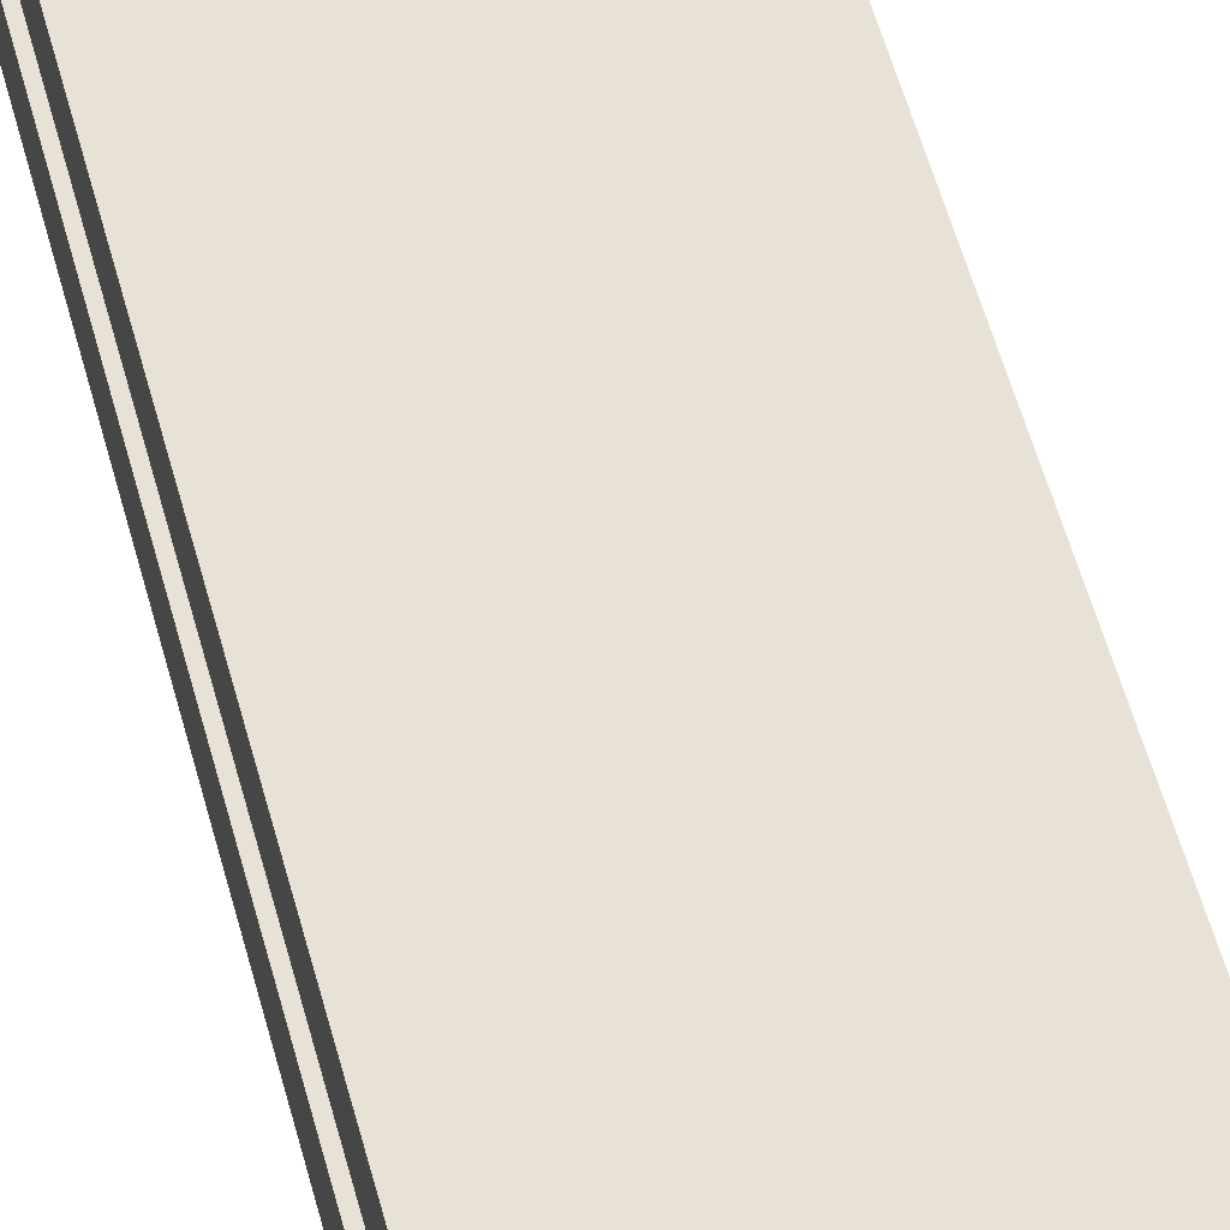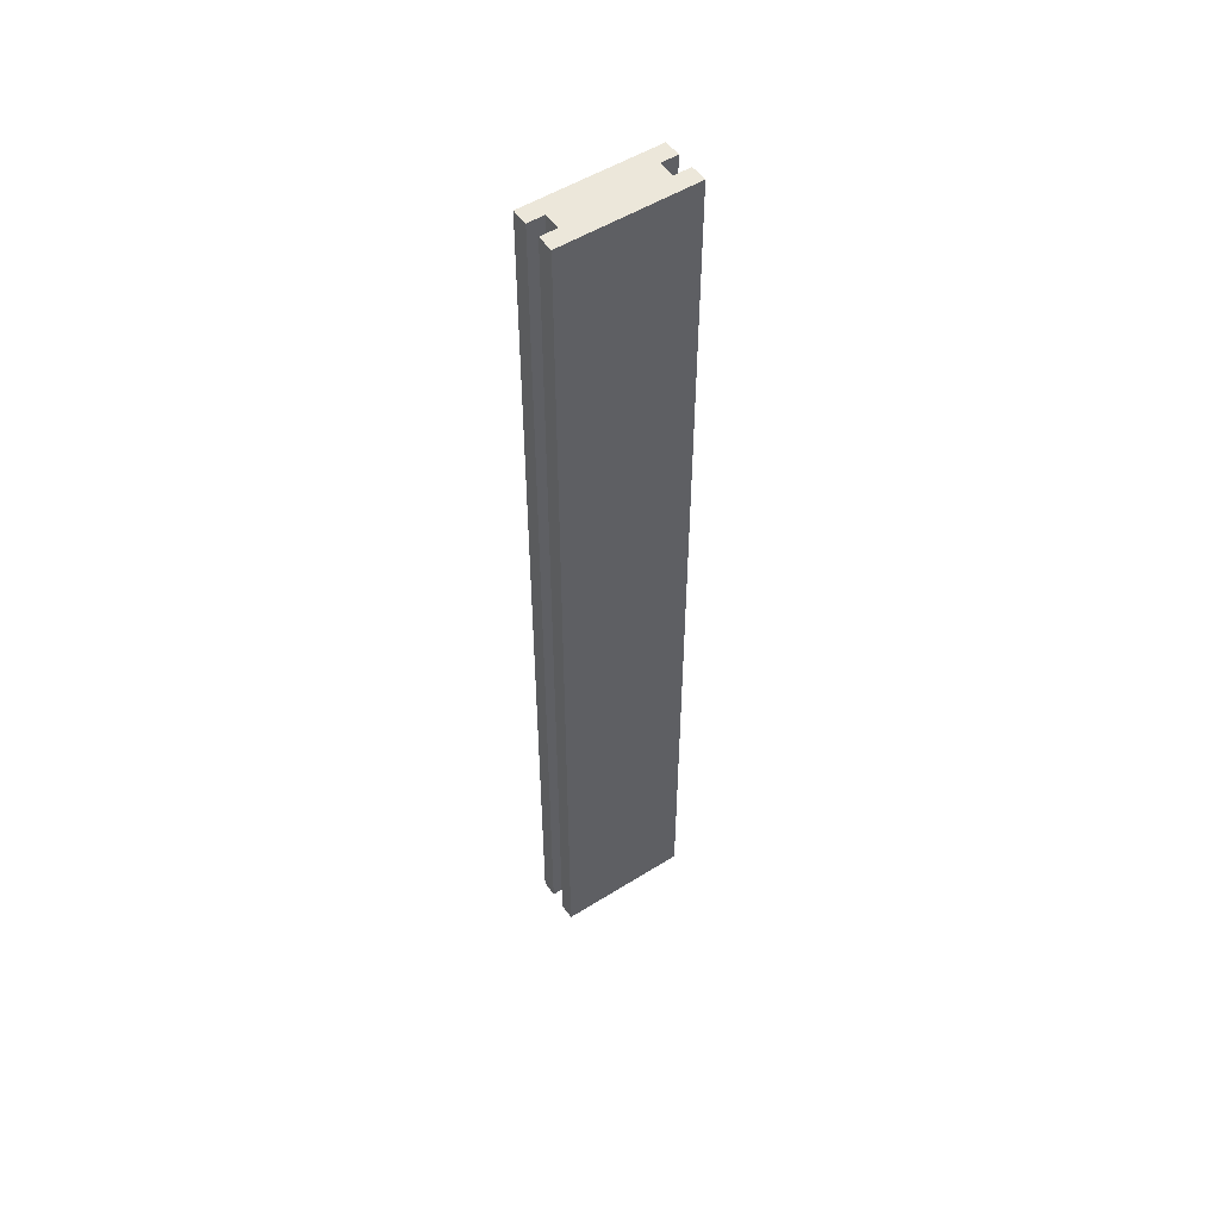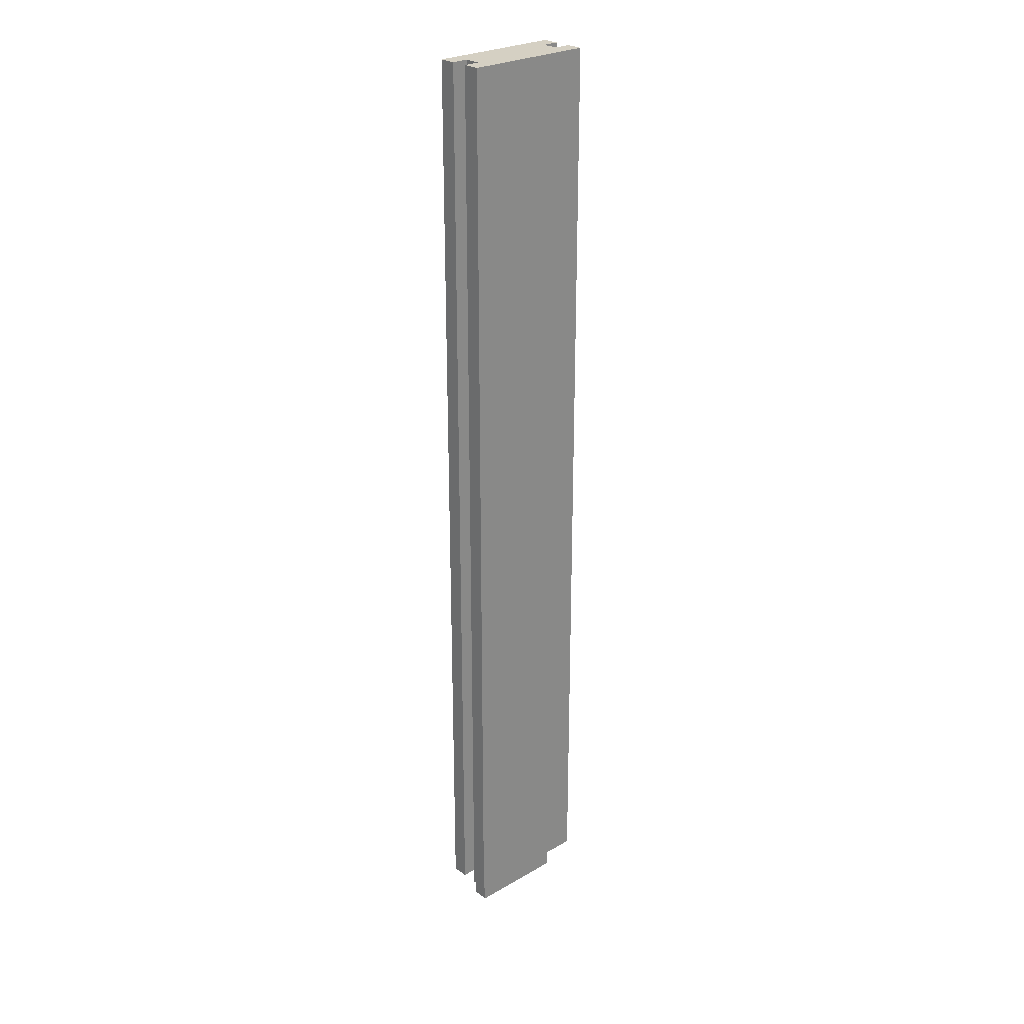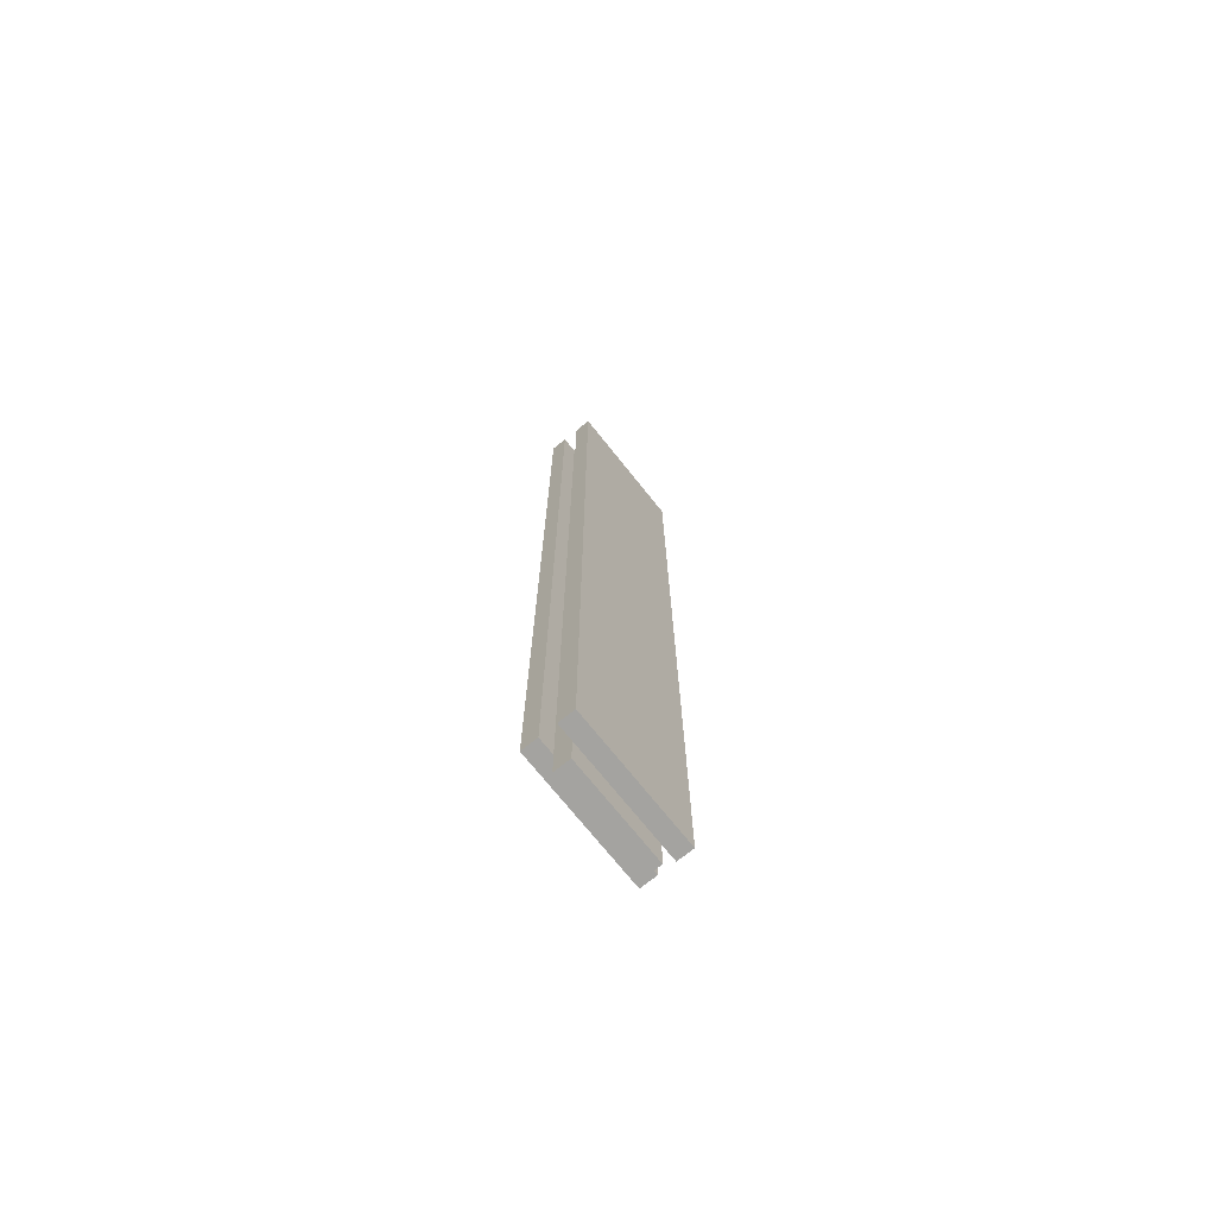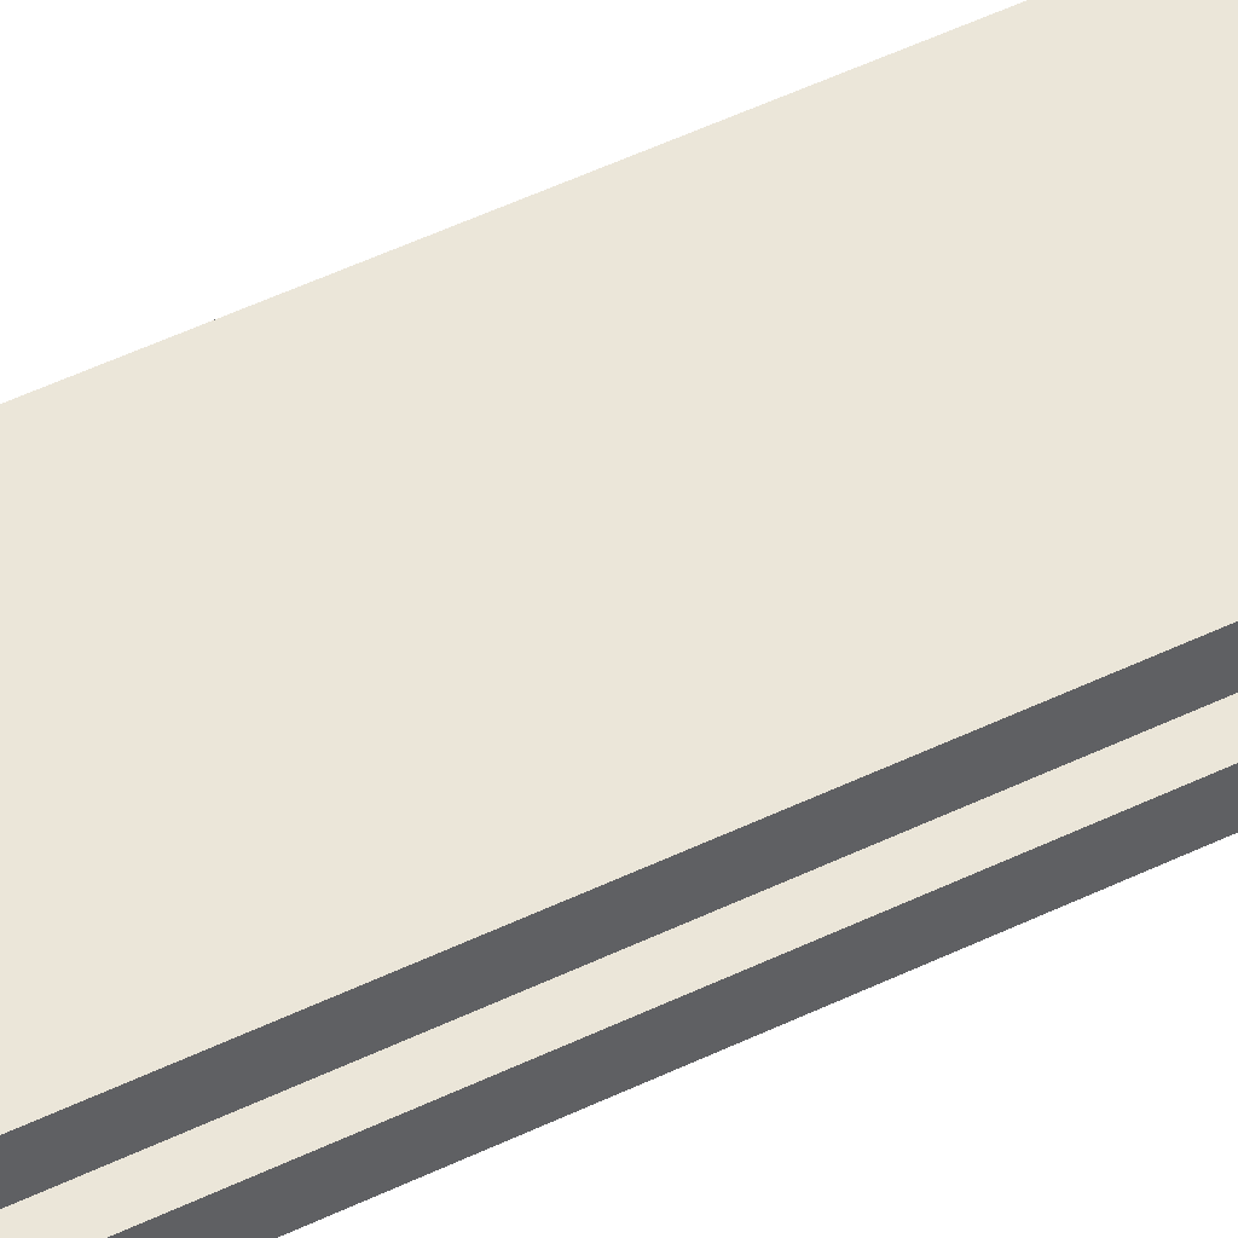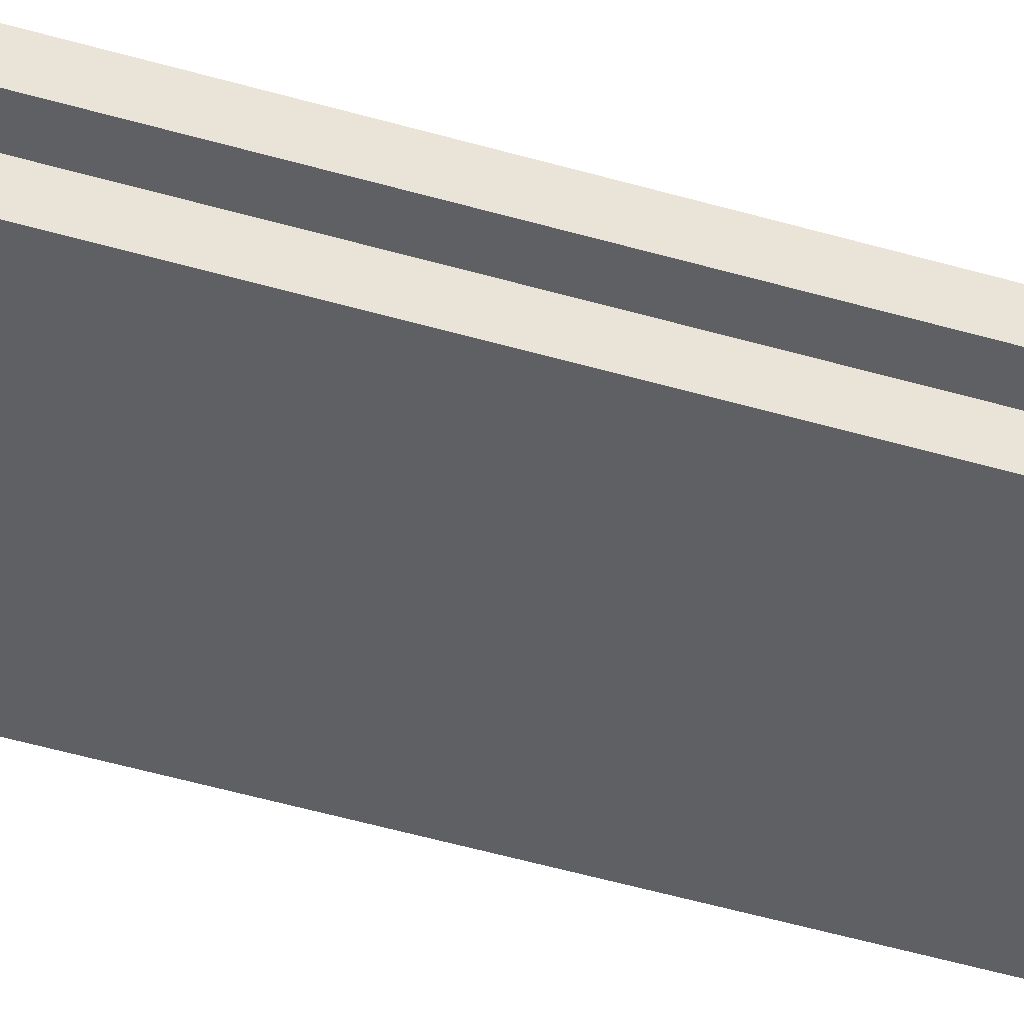
<metadata>
{"format":"obj","ext":"obj","renderer":"f3d","projection":"perspective","resolution":1024,"background":"white","views":[{"elev":40.4,"azim":168.2,"up":"+Z"},{"elev":52.2,"azim":-34.1,"up":"+Y"},{"elev":26.3,"azim":-42.3,"up":"+Y"},{"elev":-72.8,"azim":-51.3,"up":"+Y"},{"elev":47.3,"azim":-119.0,"up":"+Z"},{"elev":-43.0,"azim":70.2,"up":"+Z"}]}
</metadata>
<code>
o mid_brace2/mid_brace/mesh24/mesh24-geometry#mesh24-geometry
v -0.04498 0.2858 0.4215
v 0.02056 0.2858 0.4324
v 0.02056 0.2858 0.4215
v -0.04498 0.2858 0.4324
v 0.02056 -0.3315 0.4215
v -0.05591 0.2858 0.4105
v -0.04498 -0.3533 0.4324
v -0.05591 0.2858 0.4433
v 0.02056 -0.3315 0.4324
v 0.03149 0.2858 0.4215
v -0.05591 0.2858 0.4215
v -0.04498 -0.3315 0.4215
v -0.04498 -0.3315 0.4324
v 0.03149 0.2858 0.4433
v -0.05591 0.2858 0.4324
v 0.03149 -0.3315 0.4324
v 0.02056 -0.3533 0.4215
v 0.03149 -0.3315 0.4215
v 0.03149 0.2858 0.4105
v -0.05591 -0.3315 0.4215
v -0.04498 -0.3533 0.4215
v 0.03149 0.2858 0.4324
v -0.05591 -0.3315 0.4433
v 0.02056 -0.3533 0.4324
v 0.03149 -0.3315 0.4105
v -0.05591 -0.3315 0.4105
v -0.05591 -0.3315 0.4324
v 0.03149 -0.3315 0.4433
f 1 2 3
f 2 1 4
f 3 2 1
f 4 1 2
f 2 5 3
f 3 5 2
f 3 6 1
f 1 6 3
f 1 7 4
f 4 7 1
f 8 2 4
f 4 2 8
f 5 2 9
f 9 2 5
f 5 10 3
f 3 10 5
f 10 6 3
f 3 6 10
f 1 6 11
f 11 6 1
f 12 7 1
f 1 7 12
f 4 7 13
f 13 7 4
f 14 2 8
f 8 2 14
f 8 4 15
f 15 4 8
f 2 16 9
f 9 16 2
f 9 17 5
f 5 17 9
f 10 5 18
f 18 5 10
f 6 10 19
f 19 10 6
f 6 20 11
f 11 20 6
f 11 12 1
f 1 12 11
f 7 12 21
f 21 12 7
f 7 9 13
f 13 9 7
f 13 15 4
f 4 15 13
f 2 14 22
f 22 14 2
f 23 14 8
f 8 14 23
f 15 23 8
f 8 23 15
f 16 2 22
f 22 2 16
f 16 23 9
f 9 23 16
f 17 9 24
f 24 9 17
f 21 5 17
f 17 5 21
f 5 25 18
f 18 25 5
f 25 10 18
f 18 10 25
f 10 25 19
f 19 25 10
f 25 6 19
f 19 6 25
f 20 6 26
f 26 6 20
f 12 11 20
f 20 11 12
f 5 21 12
f 12 21 5
f 17 7 21
f 21 7 17
f 9 7 24
f 24 7 9
f 9 23 13
f 13 23 9
f 15 13 27
f 27 13 15
f 14 16 22
f 22 16 14
f 14 23 28
f 28 23 14
f 23 15 27
f 27 15 23
f 23 16 28
f 28 16 23
f 7 17 24
f 24 17 7
f 25 5 26
f 26 5 25
f 6 25 26
f 26 25 6
f 26 12 20
f 20 12 26
f 26 5 12
f 12 5 26
f 13 23 27
f 27 23 13
f 16 14 28
f 28 14 16

</code>
